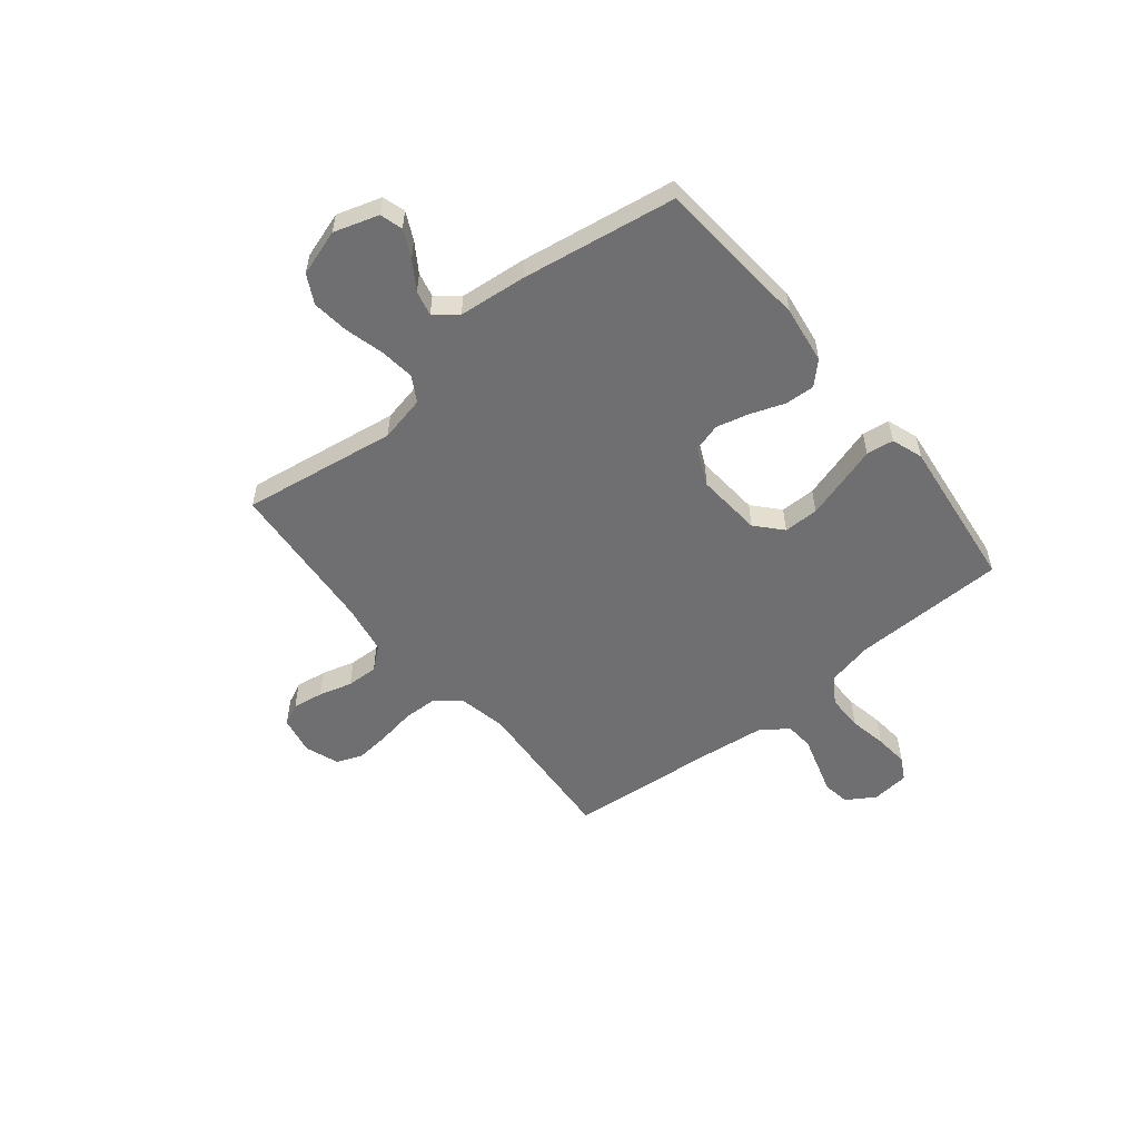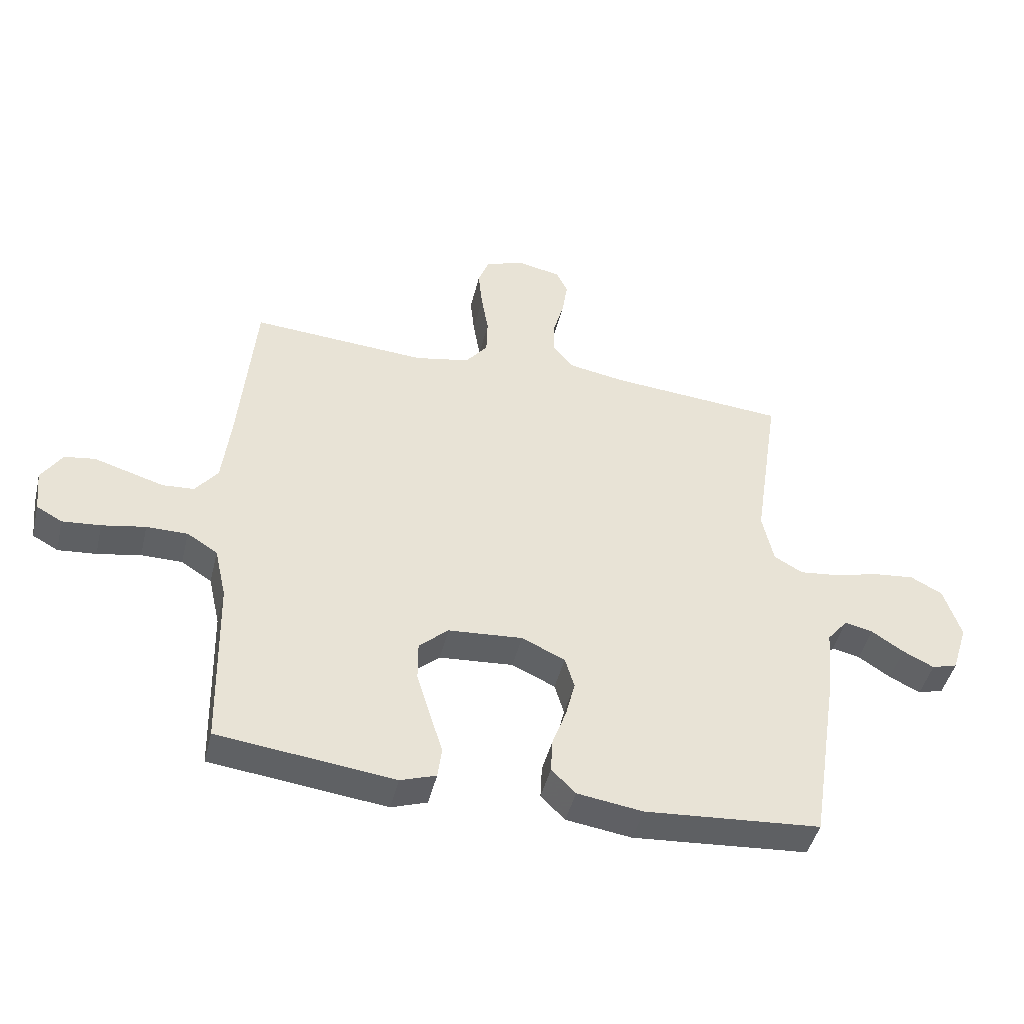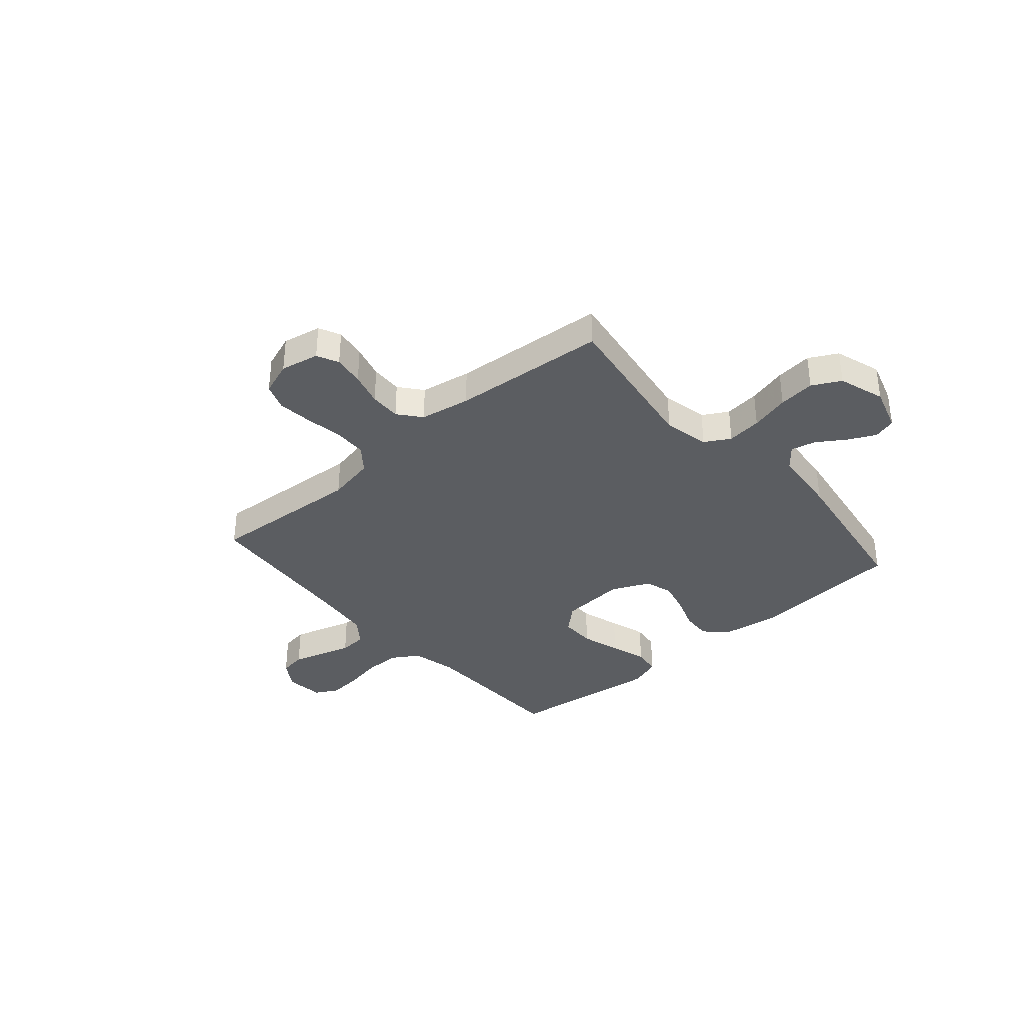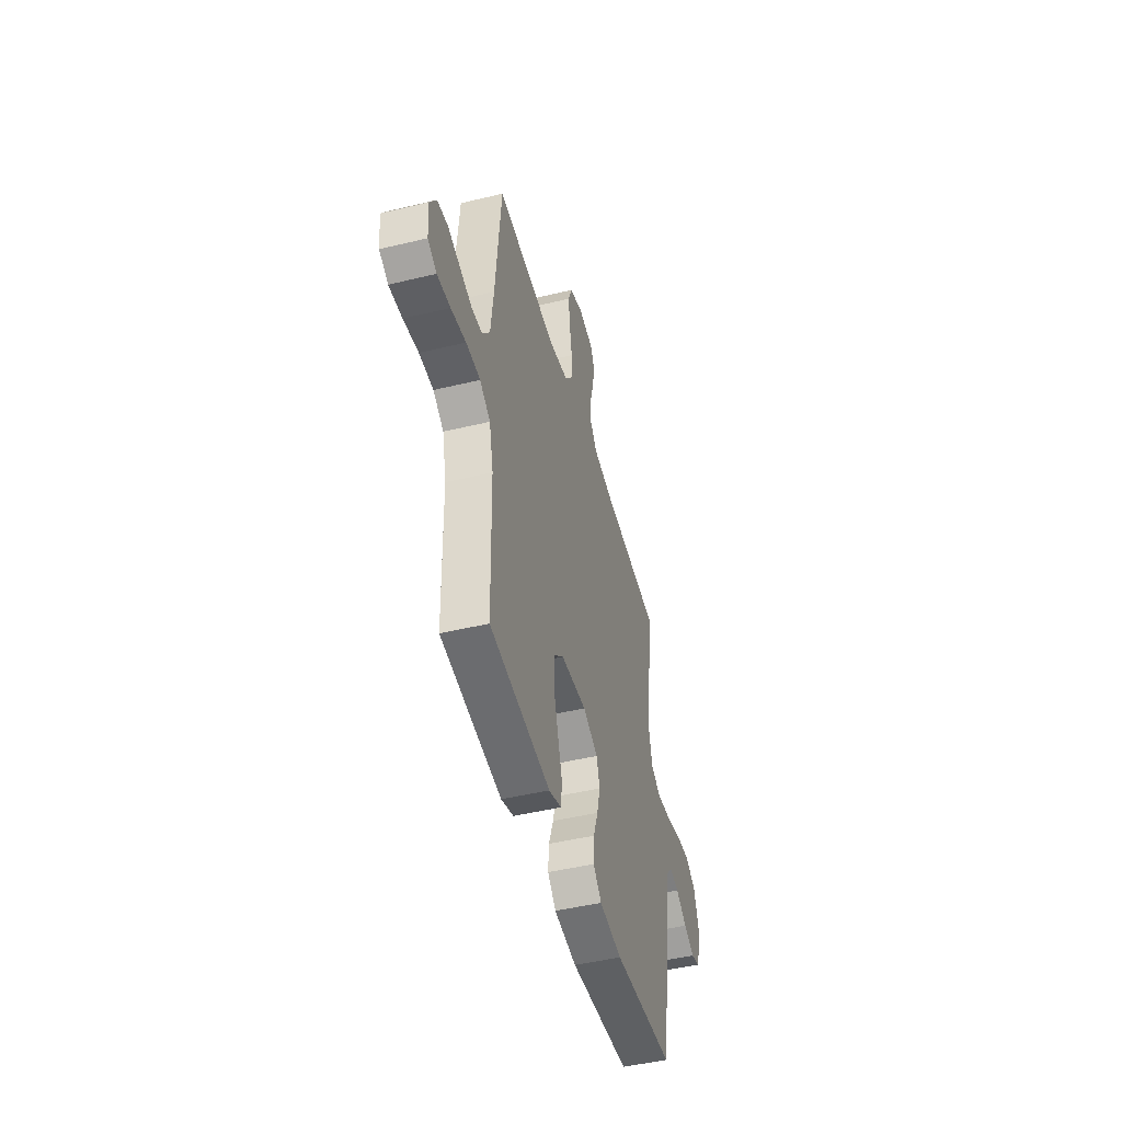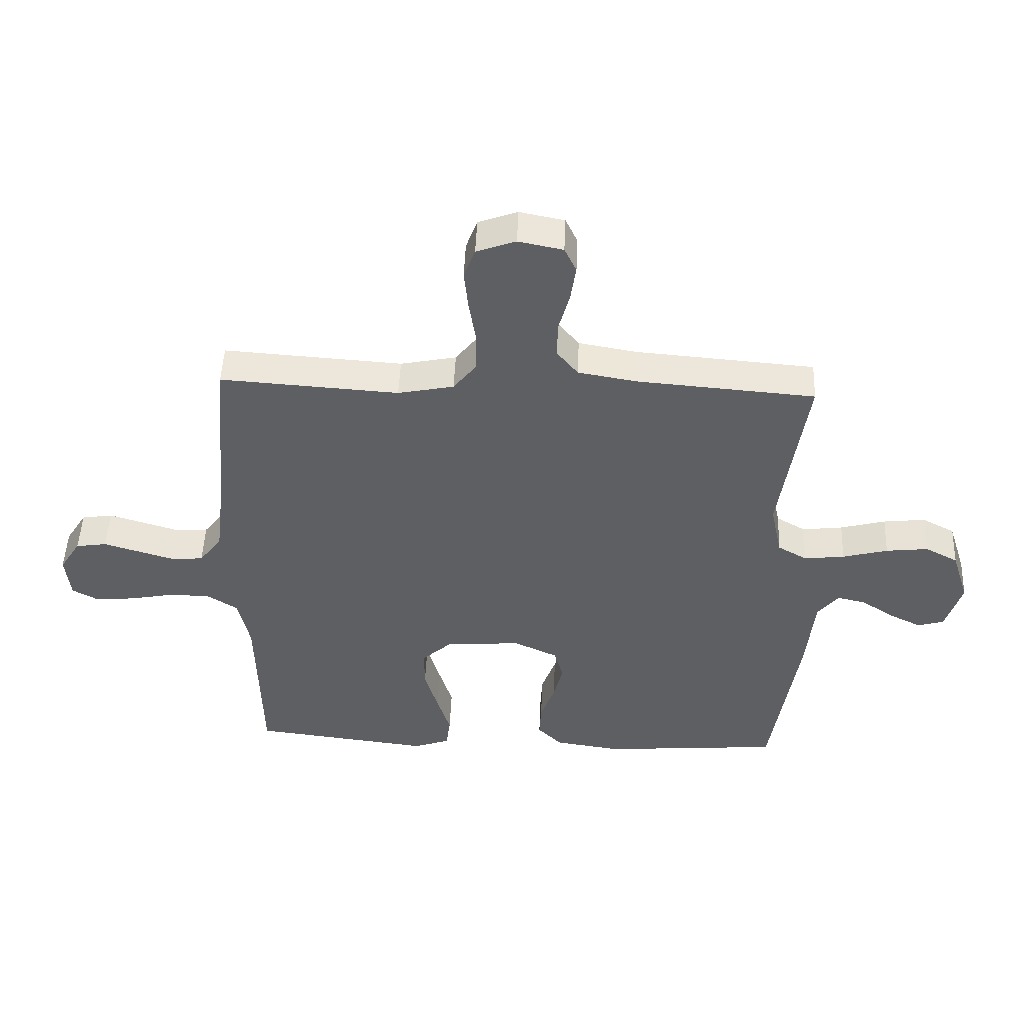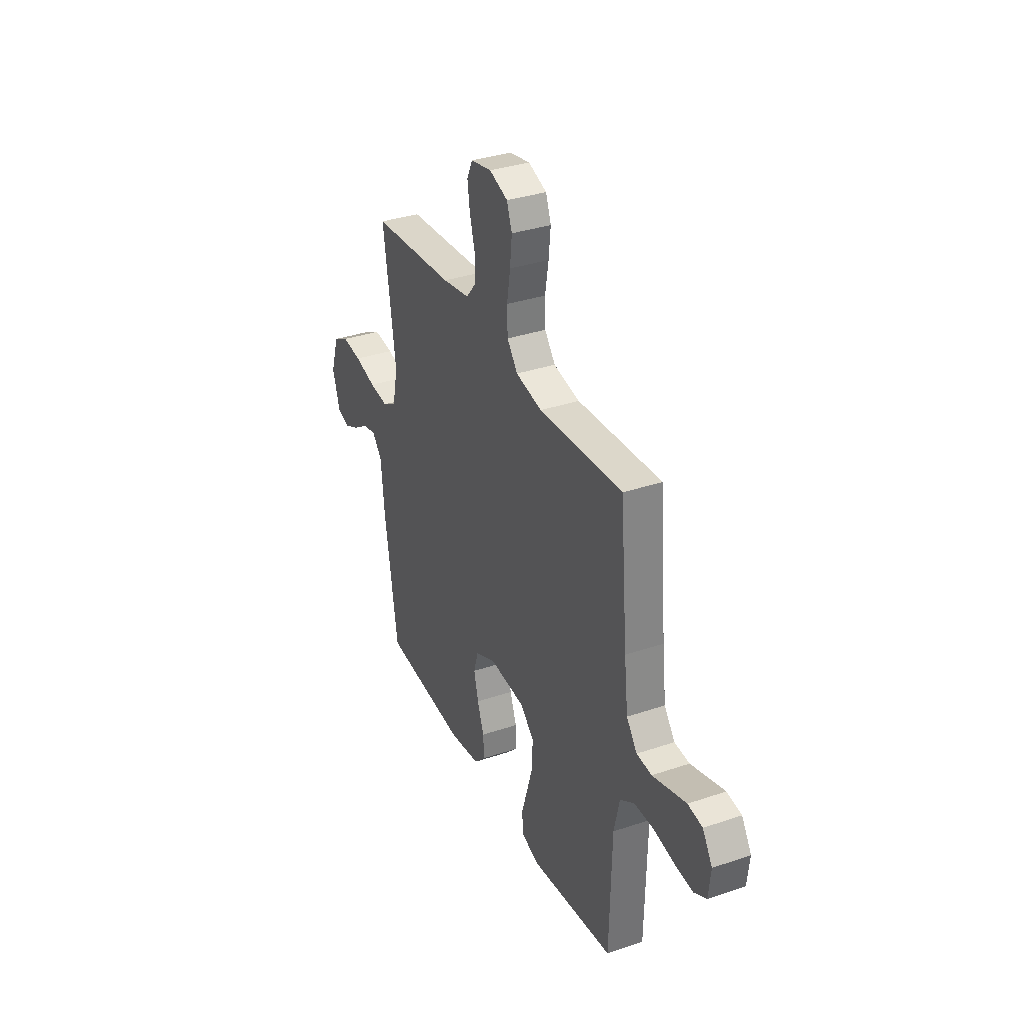
<metadata>
{"format":"obj","ext":"obj","renderer":"f3d","projection":"perspective","resolution":1024,"background":"white","views":[{"elev":-54.7,"azim":129.0,"up":"+Y"},{"elev":-45.6,"azim":-13.6,"up":"+Z"},{"elev":-35.8,"azim":41.0,"up":"+Y"},{"elev":-47.3,"azim":-74.8,"up":"+Z"},{"elev":48.5,"azim":2.3,"up":"+Z"},{"elev":34.5,"azim":-114.5,"up":"+Z"}]}
</metadata>
<code>
v -0.5 0.07 -0.5
v -0.507 0.07 -0.2
v -0.527 0.07 -0.111
v -0.579 0.07 -0.078
v -0.649 0.07 -0.078
v -0.723 0.07 -0.092
v -0.788 0.07 -0.098
v -0.832 0.07 -0.074
v -0.84 0.07 0
v -0.805 0.07 0.055
v -0.753 0.07 0.063
v -0.693 0.07 0.045
v -0.633 0.07 0.027
v -0.579 0.07 0.031
v -0.541 0.07 0.081
v -0.527 0.07 0.2
v -0.5 0.07 0.5
v -0.2 0.07 0.48
v -0.106 0.07 0.499
v -0.068 0.07 0.547
v -0.066 0.07 0.612
v -0.078 0.07 0.685
v -0.085 0.07 0.753
v -0.066 0.07 0.804
v 0 0.07 0.828
v 0.075 0.07 0.813
v 0.095 0.07 0.771
v 0.086 0.07 0.711
v 0.068 0.07 0.646
v 0.066 0.07 0.585
v 0.102 0.07 0.541
v 0.2 0.07 0.524
v 0.5 0.07 0.5
v 0.455 0.07 0.2
v 0.474 0.07 0.111
v 0.523 0.07 0.083
v 0.591 0.07 0.091
v 0.667 0.07 0.111
v 0.738 0.07 0.119
v 0.793 0.07 0.09
v 0.822 0.07 0
v 0.795 0.07 -0.086
v 0.751 0.07 -0.099
v 0.698 0.07 -0.073
v 0.643 0.07 -0.037
v 0.595 0.07 -0.026
v 0.56 0.07 -0.069
v 0.547 0.07 -0.2
v 0.5 0.07 -0.5
v 0.2 0.07 -0.524
v 0.088 0.07 -0.508
v 0.047 0.07 -0.467
v 0.05 0.07 -0.409
v 0.074 0.07 -0.343
v 0.09 0.07 -0.279
v 0.074 0.07 -0.225
v 0 0.07 -0.191
v -0.127 0.07 -0.201
v -0.177 0.07 -0.246
v -0.177 0.07 -0.314
v -0.154 0.07 -0.391
v -0.132 0.07 -0.462
v -0.139 0.07 -0.515
v -0.2 0.07 -0.536
v -0.5 0 -0.5
v -0.507 0 -0.2
v -0.527 0 -0.111
v -0.579 0 -0.078
v -0.649 0 -0.078
v -0.723 0 -0.092
v -0.788 0 -0.098
v -0.832 0 -0.074
v -0.84 0 0
v -0.805 0 0.055
v -0.753 0 0.063
v -0.693 0 0.045
v -0.633 0 0.027
v -0.579 0 0.031
v -0.541 0 0.081
v -0.527 0 0.2
v -0.5 0 0.5
v -0.2 0 0.48
v -0.106 0 0.499
v -0.068 0 0.547
v -0.066 0 0.612
v -0.078 0 0.685
v -0.085 0 0.753
v -0.066 0 0.804
v 0 0 0.828
v 0.075 0 0.813
v 0.095 0 0.771
v 0.086 0 0.711
v 0.068 0 0.646
v 0.066 0 0.585
v 0.102 0 0.541
v 0.2 0 0.524
v 0.5 0 0.5
v 0.455 0 0.2
v 0.474 0 0.111
v 0.523 0 0.083
v 0.591 0 0.091
v 0.667 0 0.111
v 0.738 0 0.119
v 0.793 0 0.09
v 0.822 0 0
v 0.795 0 -0.086
v 0.751 0 -0.099
v 0.698 0 -0.073
v 0.643 0 -0.037
v 0.595 0 -0.026
v 0.56 0 -0.069
v 0.547 0 -0.2
v 0.5 0 -0.5
v 0.2 0 -0.524
v 0.088 0 -0.508
v 0.047 0 -0.467
v 0.05 0 -0.409
v 0.074 0 -0.343
v 0.09 0 -0.279
v 0.074 0 -0.225
v 0 0 -0.191
v -0.127 0 -0.201
v -0.177 0 -0.246
v -0.177 0 -0.314
v -0.154 0 -0.391
v -0.132 0 -0.462
v -0.139 0 -0.515
v -0.2 0 -0.536
f 64 1 2
f 63 64 2
f 62 63 2
f 61 62 2
f 60 61 2 3
f 59 60 3 4
f 58 59 4
f 57 58 4
f 52 53 54
f 51 52 54
f 50 51 54
f 49 50 54
f 48 49 54
f 47 48 54
f 46 47 54 55
f 43 44 45
f 42 43 45
f 41 42 45
f 40 41 45
f 39 40 45
f 38 39 45
f 37 38 45
f 36 37 45 46
f 46 55 56
f 36 46 56
f 35 36 56
f 32 33 34
f 35 56 57
f 34 35 57
f 32 34 57
f 31 32 57
f 27 28 29
f 26 27 29
f 25 26 29
f 24 25 29
f 23 24 29
f 22 23 29
f 21 22 29
f 20 21 29 30
f 16 17 18
f 15 16 18 19
f 14 15 19
f 11 12 13
f 10 11 13
f 9 10 13
f 8 9 13
f 7 8 13
f 6 7 13
f 5 6 13
f 4 5 13 14
f 57 4 14 19
f 30 31 57
f 20 30 57
f 19 20 57
f 66 65 128
f 66 128 127
f 66 127 126
f 66 126 125
f 67 66 125 124
f 68 67 124 123
f 68 123 122
f 68 122 121
f 118 117 116
f 118 116 115
f 118 115 114
f 118 114 113
f 118 113 112
f 118 112 111
f 119 118 111 110
f 109 108 107
f 109 107 106
f 109 106 105
f 109 105 104
f 109 104 103
f 109 103 102
f 109 102 101
f 110 109 101 100
f 120 119 110
f 120 110 100
f 120 100 99
f 98 97 96
f 121 120 99
f 121 99 98
f 121 98 96
f 121 96 95
f 93 92 91
f 93 91 90
f 93 90 89
f 93 89 88
f 93 88 87
f 93 87 86
f 93 86 85
f 94 93 85 84
f 82 81 80
f 83 82 80 79
f 83 79 78
f 77 76 75
f 77 75 74
f 77 74 73
f 77 73 72
f 77 72 71
f 77 71 70
f 77 70 69
f 78 77 69 68
f 83 78 68 121
f 121 95 94
f 121 94 84
f 121 84 83
f 1 65 66 2
f 2 66 67 3
f 3 67 68 4
f 4 68 69 5
f 5 69 70 6
f 6 70 71 7
f 7 71 72 8
f 8 72 73 9
f 9 73 74 10
f 10 74 75 11
f 11 75 76 12
f 12 76 77 13
f 13 77 78 14
f 14 78 79 15
f 15 79 80 16
f 16 80 81 17
f 17 81 82 18
f 18 82 83 19
f 19 83 84 20
f 20 84 85 21
f 21 85 86 22
f 22 86 87 23
f 23 87 88 24
f 24 88 89 25
f 25 89 90 26
f 26 90 91 27
f 27 91 92 28
f 28 92 93 29
f 29 93 94 30
f 30 94 95 31
f 31 95 96 32
f 32 96 97 33
f 33 97 98 34
f 34 98 99 35
f 35 99 100 36
f 36 100 101 37
f 37 101 102 38
f 38 102 103 39
f 39 103 104 40
f 40 104 105 41
f 41 105 106 42
f 42 106 107 43
f 43 107 108 44
f 44 108 109 45
f 45 109 110 46
f 46 110 111 47
f 47 111 112 48
f 48 112 113 49
f 49 113 114 50
f 50 114 115 51
f 51 115 116 52
f 52 116 117 53
f 53 117 118 54
f 54 118 119 55
f 55 119 120 56
f 56 120 121 57
f 57 121 122 58
f 58 122 123 59
f 59 123 124 60
f 60 124 125 61
f 61 125 126 62
f 62 126 127 63
f 63 127 128 64
f 64 128 65 1

</code>
